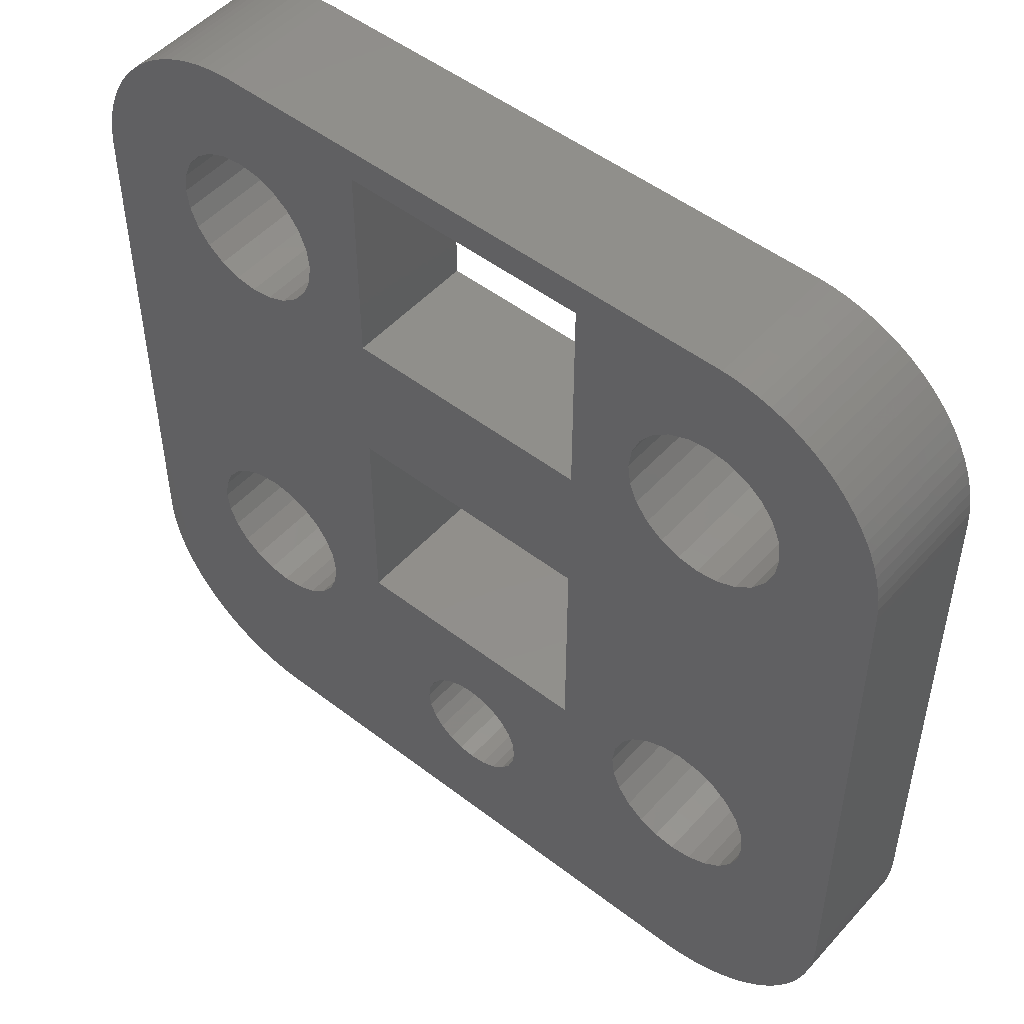
<metadata>
{"format":"stl","ext":"stl","renderer":"f3d","projection":"perspective","resolution":1024,"background":"white","views":[{"elev":50.1,"azim":40.2,"up":"+Y"}]}
</metadata>
<code>
# stl→obj: 440 verts, 904 faces
v 1.285 -7.156 0
v 1.152 -6.835 3
v 1.152 -6.835 0
v 1.285 -7.156 3
v 1.33 -7.5 0
v 1.33 -7.5 3
v -0.9407 -6.559 0
v -0.6652 -6.348 3
v -0.9407 -6.559 3
v -0.6652 -6.348 0
v -0.3443 -6.215 3
v -0.3443 -6.215 0
v 0.9407 -8.441 0
v 0.6652 -8.652 3
v 0.9407 -8.441 3
v 0.6652 -8.652 0
v 0.6652 -6.348 0
v 0.9407 -6.559 3
v 0.6652 -6.348 3
v 0.9407 -6.559 0
v 0 -8.83 0
v -0.3443 -8.785 3
v 0 -8.83 3
v -0.3443 -8.785 0
v 0 -6.17 0
v 0.3443 -6.215 3
v 0 -6.17 3
v 0.3443 -6.215 0
v -0.6652 -8.652 0
v -0.9407 -8.441 3
v -0.6652 -8.652 3
v -0.9407 -8.441 0
v 1.152 -8.165 3
v 1.152 -8.165 0
v 0.3443 -8.785 3
v 0.3443 -8.785 0
v -1.152 -6.835 3
v -1.152 -6.835 0
v -1.152 -8.165 0
v -1.152 -8.165 3
v 1.285 -7.844 0
v 1.285 -7.844 3
v -1.285 -7.844 0
v -1.285 -7.844 3
v -1.33 -7.5 0
v -1.33 -7.5 3
v -1.285 -7.156 3
v -1.285 -7.156 0
v 2.81 -4.365 0
v 2.81 0.365 3
v 2.81 0.365 0
v 2.81 -4.365 3
v -2.81 -4.365 3
v -2.81 0.365 0
v -2.81 0.365 3
v -2.81 -4.365 0
v 2.81 3.535 0
v 2.81 8.265 3
v 2.81 8.265 0
v 2.81 3.535 3
v -2.81 3.535 3
v -2.81 8.265 0
v -2.81 8.265 3
v -2.81 3.535 0
v -6.968 8.881 0
v -7.236 8.804 3
v -6.968 8.881 3
v -7.236 8.804 0
v -6.418 8.978 0
v -6.695 8.939 3
v -6.418 8.978 3
v -6.695 8.939 0
v 9.064 -9.571 3
v 9.236 -9.351 0
v 9.236 -9.351 3
v 9.064 -9.571 0
v -7.236 -10.8 0
v -6.968 -10.88 3
v -7.236 -10.8 3
v -6.968 -10.88 0
v 6.14 8.998 0
v -6.14 8.998 3
v 6.14 8.998 3
v -6.14 8.998 0
v -8.463 -10.15 0
v -8.237 -10.32 3
v -8.463 -10.15 3
v -8.237 -10.32 0
v -6.418 -10.98 0
v -6.14 -11 3
v -6.418 -10.98 3
v -6.14 -11 0
v -9.961 5.557 0
v -9.913 5.832 3
v -9.913 5.832 0
v -9.961 5.557 3
v -7.498 -10.71 0
v -7.498 -10.71 3
v -9.064 -9.571 0
v -9.236 -9.351 3
v -9.236 -9.351 0
v -9.064 -9.571 3
v -10 -7 0
v -10 5 3
v -10 5 0
v -10 -7 3
v -9.392 -9.12 0
v -9.532 -8.878 3
v -9.532 -8.878 0
v -9.392 -9.12 3
v 6.418 -10.98 0
v 6.695 -10.94 3
v 6.418 -10.98 3
v 6.695 -10.94 0
v 7.236 -10.8 0
v 7.498 -10.71 3
v 7.236 -10.8 3
v 7.498 -10.71 0
v 6.418 8.978 0
v 6.418 8.978 3
v -8.677 -9.973 0
v -8.677 -9.973 3
v -8.237 8.316 0
v -8.463 8.152 3
v -8.237 8.316 3
v -8.463 8.152 0
v -8.677 7.973 3
v -8.677 7.973 0
v 8.877 -9.779 3
v 8.877 -9.779 0
v 7.753 -10.6 0
v 8 -10.46 3
v 7.753 -10.6 3
v 8 -10.46 0
v -7.753 8.595 0
v -8 8.464 3
v -7.753 8.595 3
v -8 8.464 0
v 9.845 6.103 3
v 9.759 6.368 0
v 9.759 6.368 3
v 9.845 6.103 0
v 8.237 8.316 0
v 8 8.464 3
v 8.237 8.316 3
v 8 8.464 0
v 6.14 -11 3
v 6.14 -11 0
v 9.913 -7.832 3
v 9.961 -7.557 0
v 9.961 -7.557 3
v 9.913 -7.832 0
v 9.064 7.571 3
v 8.877 7.779 0
v 8.877 7.779 3
v 9.064 7.571 0
v -8 -10.46 0
v -7.753 -10.6 3
v -8 -10.46 3
v -7.753 -10.6 0
v -9.759 -8.368 0
v -9.845 -8.103 3
v -9.845 -8.103 0
v -9.759 -8.368 3
v -9.392 7.12 0
v -9.236 7.351 3
v -9.236 7.351 0
v -9.392 7.12 3
v 9.961 5.557 3
v 9.913 5.832 0
v 9.913 5.832 3
v 9.961 5.557 0
v 9.99 -7.279 3
v 10 -7 0
v 10 -7 3
v 9.99 -7.279 0
v -9.913 -7.832 0
v -9.961 -7.557 3
v -9.961 -7.557 0
v -9.913 -7.832 3
v -9.99 5.279 0
v -9.99 5.279 3
v -9.654 6.627 0
v -9.532 6.878 3
v -9.532 6.878 0
v -9.654 6.627 3
v 9.654 -8.627 3
v 9.759 -8.368 0
v 9.759 -8.368 3
v 9.654 -8.627 0
v -9.99 -7.279 3
v -9.99 -7.279 0
v 8.463 -10.15 0
v 8.677 -9.973 3
v 8.463 -10.15 3
v 8.677 -9.973 0
v -9.759 6.368 0
v -9.759 6.368 3
v -9.064 7.571 3
v -9.064 7.571 0
v 9.392 -9.12 3
v 9.532 -8.878 0
v 9.532 -8.878 3
v 9.392 -9.12 0
v 8.677 7.973 3
v 8.677 7.973 0
v -6.695 -10.94 3
v -6.695 -10.94 0
v 10 5 0
v 10 5 3
v -8.877 -9.779 0
v -8.877 -9.779 3
v 6.695 8.939 0
v 6.695 8.939 3
v -8.877 7.779 3
v -8.877 7.779 0
v -7.498 8.709 3
v -7.498 8.709 0
v 9.845 -8.103 3
v 9.845 -8.103 0
v 8.237 -10.32 0
v 8.237 -10.32 3
v 6.968 8.881 0
v 6.968 8.881 3
v 9.654 6.627 3
v 9.532 6.878 0
v 9.532 6.878 3
v 9.654 6.627 0
v -9.654 -8.627 3
v -9.654 -8.627 0
v -9.845 6.103 3
v -9.845 6.103 0
v -4.727 -3.727 0
v -4.441 -4.1 0
v -4.261 4.534 0
v -4.2 5 0
v -4.441 4.1 0
v -5.1 -3.441 0
v -4.727 3.727 0
v -5.534 -3.261 0
v -5.1 3.441 0
v -6 -3.2 0
v -5.534 3.261 0
v -6 3.2 0
v -6.466 -3.261 0
v -6.466 3.261 0
v -6.9 -3.441 0
v -6.9 3.441 0
v -7.273 -3.727 0
v -7.273 3.727 0
v -7.559 -4.1 0
v -7.739 -4.534 0
v -7.559 4.1 0
v -7.8 -5 0
v -7.739 4.534 0
v 7.559 -4.1 0
v 7.739 4.534 0
v 7.8 5 0
v 7.273 -3.727 0
v 7.559 4.1 0
v 7.273 3.727 0
v 6.9 -3.441 0
v 6.9 3.441 0
v 6.466 -3.261 0
v 6.466 3.261 0
v 6 -3.2 0
v 6 3.2 0
v 5.534 -3.261 0
v 5.1 -3.441 0
v 5.534 3.261 0
v 4.727 -3.727 0
v 5.1 3.441 0
v 4.441 -4.1 0
v 4.261 -4.534 0
v 4.727 3.727 0
v 4.2 -5 0
v 4.441 4.1 0
v 7.273 -6.273 0
v 7.739 -4.534 0
v 7.8 -5 0
v 9.99 5.279 0
v 7.739 5.466 0
v 6.9 -6.559 0
v 7.559 5.9 0
v 6.466 -6.739 0
v 9.392 7.12 0
v 9.236 7.351 0
v 7.273 6.273 0
v 7.739 -5.466 0
v 7.559 -5.9 0
v 6.968 -10.88 0
v 6 -6.8 0
v 5.534 -6.739 0
v 5.1 -6.559 0
v 4.727 -6.273 0
v 4.261 -5.466 0
v 4.441 -5.9 0
v -4.727 -6.273 0
v -5.1 -6.559 0
v -4.261 -4.534 0
v -4.2 -5 0
v -4.261 -5.466 0
v -4.441 -5.9 0
v -5.534 -6.739 0
v -6 -6.8 0
v -6.466 -6.739 0
v -6.9 -6.559 0
v 8.463 8.152 0
v 6.9 6.559 0
v 7.753 8.595 0
v 7.498 8.709 0
v 6.466 6.739 0
v 7.236 8.804 0
v 6 6.8 0
v 5.534 6.739 0
v 5.1 6.559 0
v 4.727 6.273 0
v 4.441 5.9 0
v 4.261 4.534 0
v 4.2 5 0
v 4.261 5.466 0
v -4.261 5.466 0
v -4.441 5.9 0
v -4.727 6.273 0
v -5.1 6.559 0
v -5.534 6.739 0
v -6 6.8 0
v -6.466 6.739 0
v -6.9 6.559 0
v -7.273 6.273 0
v -7.559 5.9 0
v -7.739 5.466 0
v -7.8 5 0
v -7.273 -6.273 0
v -7.559 -5.9 0
v -7.739 -5.466 0
v -4.727 3.727 3
v -4.441 4.1 3
v -4.261 -4.534 3
v -4.2 -5 3
v -5.1 3.441 3
v -4.441 -4.1 3
v -4.727 -3.727 3
v -5.534 3.261 3
v -5.1 -3.441 3
v -6 3.2 3
v -5.534 -3.261 3
v -6 -3.2 3
v -6.466 3.261 3
v -6.466 -3.261 3
v -6.9 3.441 3
v -6.9 -3.441 3
v -7.273 3.727 3
v -7.273 -3.727 3
v -7.559 4.1 3
v -7.739 4.534 3
v -7.559 -4.1 3
v -7.8 5 3
v 4.441 -5.9 3
v 4.261 -5.466 3
v -4.261 -5.466 3
v 7.559 4.1 3
v 7.739 4.534 3
v 7.739 -4.534 3
v 7.8 -5 3
v 7.273 3.727 3
v 7.559 -4.1 3
v 7.273 -3.727 3
v 6.9 3.441 3
v 6.9 -3.441 3
v 6.466 3.261 3
v 6.466 -3.261 3
v 6 3.2 3
v 6 -3.2 3
v 5.534 3.261 3
v 5.1 3.441 3
v 5.534 -3.261 3
v 4.727 3.727 3
v 5.1 -3.441 3
v 4.441 4.1 3
v 4.727 -3.727 3
v 4.261 4.534 3
v 4.2 5 3
v 4.441 -4.1 3
v 7.8 5 3
v 9.99 5.279 3
v 7.739 -5.466 3
v 7.739 5.466 3
v 7.559 -5.9 3
v 7.273 -6.273 3
v 7.559 5.9 3
v 9.392 7.12 3
v 9.236 7.351 3
v 7.273 6.273 3
v 6.9 -6.559 3
v 8.463 8.152 3
v 6.9 6.559 3
v 7.753 8.595 3
v 7.498 8.709 3
v 6.466 6.739 3
v 7.236 8.804 3
v 6 6.8 3
v 5.534 6.739 3
v 5.1 6.559 3
v 4.727 6.273 3
v 4.261 5.466 3
v 4.441 5.9 3
v -4.261 5.466 3
v -4.261 4.534 3
v -4.2 5 3
v -4.441 5.9 3
v -4.727 6.273 3
v -5.1 6.559 3
v -5.534 6.739 3
v -6 6.8 3
v -6.466 6.739 3
v -6.9 6.559 3
v -7.273 6.273 3
v 6.466 -6.739 3
v 6.968 -10.88 3
v 6 -6.8 3
v 5.534 -6.739 3
v 5.1 -6.559 3
v 4.727 -6.273 3
v 4.261 -4.534 3
v 4.2 -5 3
v -4.441 -5.9 3
v -4.727 -6.273 3
v -5.1 -6.559 3
v -5.534 -6.739 3
v -6 -6.8 3
v -6.466 -6.739 3
v -6.9 -6.559 3
v -7.273 -6.273 3
v -7.559 -5.9 3
v -7.739 -5.466 3
v -7.8 -5 3
v -7.739 -4.534 3
v -7.559 5.9 3
v -7.739 5.466 3
f 1 2 3
f 2 1 4
f 5 4 1
f 4 5 6
f 7 8 9
f 8 7 10
f 10 11 8
f 11 10 12
f 13 14 15
f 14 13 16
f 17 18 19
f 18 17 20
f 21 22 23
f 22 21 24
f 25 26 27
f 26 25 28
f 28 19 26
f 19 28 17
f 29 30 31
f 30 29 32
f 13 33 34
f 33 13 15
f 16 35 14
f 35 16 36
f 37 7 9
f 7 37 38
f 30 39 40
f 39 30 32
f 41 6 5
f 6 41 42
f 12 27 11
f 27 12 25
f 40 43 44
f 43 40 39
f 44 45 46
f 45 44 43
f 34 42 41
f 42 34 33
f 24 31 22
f 31 24 29
f 36 23 35
f 23 36 21
f 3 18 20
f 18 3 2
f 47 38 37
f 38 47 48
f 46 48 47
f 48 46 45
f 49 50 51
f 50 49 52
f 53 54 55
f 54 53 56
f 54 50 55
f 50 54 51
f 49 53 52
f 53 49 56
f 57 58 59
f 58 57 60
f 61 62 63
f 62 61 64
f 62 58 63
f 58 62 59
f 57 61 60
f 61 57 64
f 65 66 67
f 66 65 68
f 69 70 71
f 70 69 72
f 73 74 75
f 74 73 76
f 77 78 79
f 78 77 80
f 81 82 83
f 82 81 84
f 85 86 87
f 86 85 88
f 89 90 91
f 90 89 92
f 93 94 95
f 94 93 96
f 97 79 98
f 79 97 77
f 99 100 101
f 100 99 102
f 103 104 105
f 104 103 106
f 107 108 109
f 108 107 110
f 111 112 113
f 112 111 114
f 115 116 117
f 116 115 118
f 119 83 120
f 83 119 81
f 121 87 122
f 87 121 85
f 123 124 125
f 124 123 126
f 84 71 82
f 71 84 69
f 126 127 124
f 127 126 128
f 129 76 73
f 76 129 130
f 131 132 133
f 132 131 134
f 135 136 137
f 136 135 138
f 139 140 141
f 140 139 142
f 143 144 145
f 144 143 146
f 92 147 90
f 147 92 148
f 149 150 151
f 150 149 152
f 153 154 155
f 154 153 156
f 157 158 159
f 158 157 160
f 161 162 163
f 162 161 164
f 165 166 167
f 166 165 168
f 169 170 171
f 170 169 172
f 173 174 175
f 174 173 176
f 177 178 179
f 178 177 180
f 181 96 93
f 96 181 182
f 138 125 136
f 125 138 123
f 183 184 185
f 184 183 186
f 187 188 189
f 188 187 190
f 179 191 192
f 191 179 178
f 193 194 195
f 194 193 196
f 197 186 183
f 186 197 198
f 167 199 200
f 199 167 166
f 201 202 203
f 202 201 204
f 118 133 116
f 133 118 131
f 154 205 155
f 205 154 206
f 80 207 78
f 207 80 208
f 105 182 181
f 182 105 104
f 151 176 173
f 176 151 150
f 175 209 210
f 209 175 174
f 185 168 165
f 168 185 184
f 211 102 99
f 102 211 212
f 211 122 212
f 122 211 121
f 213 120 214
f 120 213 119
f 72 67 70
f 67 72 65
f 88 159 86
f 159 88 157
f 128 215 127
f 215 128 216
f 68 217 66
f 217 68 218
f 218 137 217
f 137 218 135
f 219 152 149
f 152 219 220
f 203 190 187
f 190 203 202
f 221 195 222
f 195 221 193
f 223 214 224
f 214 223 213
f 134 222 132
f 222 134 221
f 196 129 194
f 129 196 130
f 225 226 227
f 226 225 228
f 109 229 230
f 229 109 108
f 95 231 232
f 231 95 94
f 208 91 207
f 91 208 89
f 189 220 219
f 220 189 188
f 160 98 158
f 98 160 97
f 230 164 161
f 164 230 229
f 148 113 147
f 113 148 111
f 101 110 107
f 110 101 100
f 232 198 197
f 198 232 231
f 75 204 201
f 204 75 74
f 233 56 234
f 54 235 236
f 56 233 54
f 54 237 235
f 238 54 233
f 54 239 237
f 240 54 238
f 54 241 239
f 242 54 240
f 54 243 241
f 244 54 242
f 54 244 243
f 245 244 242
f 245 246 244
f 247 246 245
f 247 248 246
f 249 248 247
f 249 250 248
f 105 249 251
f 249 105 250
f 103 251 252
f 250 105 253
f 103 252 254
f 253 105 255
f 54 57 51
f 57 54 64
f 174 256 209
f 209 257 258
f 259 209 256
f 209 260 257
f 261 209 259
f 209 261 260
f 262 261 259
f 262 263 261
f 264 263 262
f 264 265 263
f 266 265 264
f 266 267 265
f 51 266 268
f 266 51 267
f 51 268 269
f 267 51 270
f 51 269 271
f 270 51 272
f 49 271 273
f 57 272 51
f 49 273 274
f 272 57 275
f 49 274 276
f 275 57 277
f 278 174 176
f 279 174 280
f 278 176 150
f 256 174 279
f 278 150 152
f 209 258 281
f 278 152 220
f 281 258 172
f 278 220 188
f 282 172 258
f 283 188 190
f 172 282 170
f 283 190 202
f 170 282 142
f 283 202 204
f 142 282 140
f 283 204 74
f 140 282 228
f 283 74 76
f 284 228 282
f 283 76 130
f 228 284 226
f 285 130 196
f 226 284 286
f 285 196 193
f 286 284 287
f 285 193 221
f 288 287 284
f 285 221 134
f 287 288 156
f 156 288 154
f 285 134 131
f 174 289 280
f 174 290 289
f 285 131 118
f 174 278 290
f 285 118 115
f 285 115 291
f 188 283 278
f 292 291 114
f 130 285 283
f 292 114 111
f 292 111 148
f 291 292 285
f 148 293 292
f 148 294 293
f 34 294 148
f 294 41 295
f 5 295 41
f 271 49 51
f 296 49 276
f 295 5 297
f 297 1 296
f 1 297 5
f 294 34 41
f 148 13 34
f 148 16 13
f 148 36 16
f 148 21 36
f 92 21 148
f 298 45 43
f 299 43 39
f 300 56 301
f 234 56 300
f 54 236 64
f 45 302 56
f 92 39 32
f 56 302 301
f 45 303 302
f 92 32 29
f 45 298 303
f 43 299 298
f 39 92 299
f 92 29 24
f 299 92 304
f 21 92 24
f 304 92 305
f 89 305 92
f 208 305 89
f 80 305 208
f 305 80 306
f 77 306 80
f 97 306 77
f 160 306 97
f 157 306 160
f 88 306 157
f 85 306 88
f 121 306 85
f 211 306 121
f 99 307 211
f 306 211 307
f 154 288 206
f 206 288 308
f 309 308 288
f 308 309 143
f 143 309 146
f 146 309 310
f 310 309 311
f 312 311 309
f 311 312 313
f 313 312 223
f 223 312 213
f 312 119 213
f 314 119 312
f 119 314 81
f 315 81 314
f 316 81 315
f 59 316 317
f 59 317 318
f 277 57 319
f 319 57 320
f 320 57 321
f 59 321 57
f 321 59 318
f 316 59 81
f 62 81 59
f 322 64 236
f 64 322 62
f 323 62 322
f 324 62 323
f 325 62 324
f 84 325 326
f 84 326 327
f 62 84 81
f 325 84 62
f 327 69 84
f 328 69 327
f 328 72 69
f 218 328 329
f 328 65 72
f 328 68 65
f 126 329 330
f 328 218 68
f 167 330 331
f 183 331 332
f 329 135 218
f 93 332 333
f 329 138 135
f 251 103 105
f 101 307 99
f 255 105 333
f 107 307 101
f 181 333 105
f 109 307 107
f 329 123 138
f 230 307 109
f 329 126 123
f 161 307 230
f 330 128 126
f 307 161 334
f 330 216 128
f 163 334 161
f 330 200 216
f 177 334 163
f 330 167 200
f 179 334 177
f 331 165 167
f 192 334 179
f 331 185 165
f 103 334 192
f 331 183 185
f 334 103 335
f 332 197 183
f 335 103 336
f 332 232 197
f 336 103 254
f 332 95 232
f 332 93 95
f 333 181 93
f 3 296 1
f 296 3 49
f 20 49 3
f 17 49 20
f 28 49 17
f 25 49 28
f 56 25 12
f 56 12 10
f 25 56 49
f 7 56 10
f 38 56 7
f 48 56 38
f 56 48 45
f 192 106 103
f 106 192 191
f 337 61 338
f 55 339 340
f 341 61 337
f 55 342 339
f 61 341 55
f 55 343 342
f 344 55 341
f 55 345 343
f 346 55 344
f 55 347 345
f 348 55 346
f 55 348 347
f 349 348 346
f 349 350 348
f 351 350 349
f 351 352 350
f 353 352 351
f 353 354 352
f 104 353 355
f 353 104 354
f 104 355 356
f 354 104 357
f 104 356 358
f 106 357 104
f 359 4 6
f 360 2 4
f 52 18 2
f 52 19 18
f 52 26 19
f 52 27 26
f 53 27 52
f 27 53 11
f 37 361 47
f 361 37 53
f 9 53 37
f 8 53 9
f 11 53 8
f 61 50 60
f 50 61 55
f 362 210 363
f 210 364 365
f 366 210 362
f 210 367 364
f 368 210 366
f 210 368 367
f 369 368 366
f 369 370 368
f 371 370 369
f 371 372 370
f 373 372 371
f 373 374 372
f 50 373 375
f 373 50 374
f 50 375 376
f 374 50 377
f 60 376 378
f 377 50 379
f 60 378 380
f 379 50 381
f 60 380 382
f 52 381 50
f 60 382 383
f 381 52 384
f 385 210 386
f 210 365 175
f 385 386 169
f 387 175 365
f 388 169 171
f 389 175 387
f 388 171 139
f 390 175 389
f 388 139 141
f 175 390 173
f 388 141 225
f 173 390 151
f 391 225 227
f 151 390 149
f 391 227 392
f 149 390 219
f 391 392 393
f 219 390 189
f 394 393 153
f 395 189 390
f 394 153 155
f 189 395 187
f 394 155 205
f 187 395 203
f 394 205 396
f 203 395 201
f 397 396 145
f 201 395 75
f 397 145 144
f 363 210 385
f 75 395 73
f 397 144 398
f 169 388 385
f 225 391 388
f 397 398 399
f 393 394 391
f 400 399 401
f 400 401 224
f 396 397 394
f 400 224 214
f 399 400 397
f 120 400 214
f 402 120 83
f 120 402 400
f 83 403 402
f 83 404 403
f 58 404 83
f 404 58 405
f 406 60 383
f 60 406 58
f 407 58 406
f 405 58 407
f 83 63 58
f 408 61 63
f 409 61 410
f 338 61 409
f 61 408 410
f 63 411 408
f 63 412 411
f 63 413 412
f 82 413 63
f 413 82 414
f 82 63 83
f 414 82 415
f 71 415 82
f 71 416 415
f 70 416 71
f 67 416 70
f 66 416 67
f 217 416 66
f 416 217 417
f 137 417 217
f 136 417 137
f 125 417 136
f 124 417 125
f 417 124 418
f 215 418 127
f 127 418 124
f 73 395 129
f 419 129 395
f 129 419 194
f 194 419 195
f 195 419 222
f 222 419 132
f 132 419 133
f 133 419 116
f 116 419 117
f 117 419 420
f 421 420 419
f 420 421 112
f 112 421 113
f 113 421 147
f 422 147 421
f 423 147 422
f 42 423 424
f 6 424 359
f 4 359 360
f 376 60 50
f 384 52 425
f 425 52 426
f 426 52 360
f 2 360 52
f 424 6 42
f 33 423 42
f 423 33 147
f 15 147 33
f 14 147 15
f 35 147 14
f 23 147 35
f 90 23 22
f 427 47 361
f 47 427 46
f 55 340 53
f 361 53 340
f 428 46 427
f 46 428 44
f 429 44 428
f 44 429 40
f 90 40 429
f 40 90 30
f 90 429 430
f 30 90 31
f 90 430 431
f 23 90 147
f 31 90 22
f 431 91 90
f 78 431 432
f 431 207 91
f 212 432 433
f 431 78 207
f 432 79 78
f 164 433 434
f 432 98 79
f 106 434 435
f 106 435 436
f 432 158 98
f 106 436 437
f 357 106 438
f 438 106 437
f 199 418 215
f 434 106 191
f 166 418 199
f 432 159 158
f 418 166 439
f 432 86 159
f 168 439 166
f 432 87 86
f 184 439 168
f 432 122 87
f 186 439 184
f 432 212 122
f 439 186 440
f 433 102 212
f 198 440 186
f 433 100 102
f 231 440 198
f 433 110 100
f 94 440 231
f 433 108 110
f 96 440 94
f 433 229 108
f 440 96 358
f 433 164 229
f 182 358 96
f 434 162 164
f 358 182 104
f 434 180 162
f 434 178 180
f 434 191 178
f 206 396 205
f 396 206 308
f 210 281 386
f 281 210 209
f 114 420 112
f 420 114 291
f 200 215 216
f 215 200 199
f 313 224 401
f 224 313 223
f 291 117 420
f 117 291 115
f 146 398 144
f 398 146 310
f 386 172 169
f 172 386 281
f 308 145 396
f 145 308 143
f 392 287 393
f 287 392 286
f 227 286 392
f 286 227 226
f 393 156 153
f 156 393 287
f 163 180 177
f 180 163 162
f 311 401 399
f 401 311 313
f 310 399 398
f 399 310 311
f 141 228 225
f 228 141 140
f 171 142 139
f 142 171 170
f 300 342 234
f 342 300 339
f 301 339 300
f 339 301 340
f 304 431 430
f 431 304 305
f 299 430 429
f 430 299 304
f 240 345 347
f 345 240 238
f 245 348 350
f 348 245 242
f 249 352 354
f 352 249 247
f 437 252 438
f 252 437 254
f 303 361 302
f 361 303 427
f 298 427 303
f 427 298 428
f 298 429 428
f 429 298 299
f 436 254 437
f 254 436 336
f 357 249 354
f 249 357 251
f 305 432 431
f 432 305 306
f 242 347 348
f 347 242 240
f 307 434 433
f 434 307 334
f 306 433 432
f 433 306 307
f 247 350 352
f 350 247 245
f 302 340 301
f 340 302 361
f 238 343 345
f 343 238 233
f 234 343 233
f 343 234 342
f 434 335 435
f 335 434 334
f 435 336 436
f 336 435 335
f 438 251 357
f 251 438 252
f 358 332 440
f 332 358 333
f 326 413 414
f 413 326 325
f 236 408 322
f 408 236 410
f 325 412 413
f 412 325 324
f 235 410 236
f 410 235 409
f 439 330 418
f 330 439 331
f 329 416 417
f 416 329 328
f 239 338 237
f 338 239 337
f 322 411 323
f 411 322 408
f 323 412 324
f 412 323 411
f 241 344 341
f 344 241 243
f 355 255 356
f 255 355 253
f 356 333 358
f 333 356 255
f 244 349 346
f 349 244 246
f 330 417 418
f 417 330 329
f 237 409 235
f 409 237 338
f 327 414 415
f 414 327 326
f 328 415 416
f 415 328 327
f 243 346 344
f 346 243 244
f 353 253 355
f 253 353 250
f 239 341 337
f 341 239 241
f 248 353 351
f 353 248 250
f 246 351 349
f 351 246 248
f 440 331 439
f 331 440 332
f 256 368 259
f 368 256 367
f 280 364 279
f 364 280 365
f 285 421 419
f 421 285 292
f 426 274 425
f 274 426 276
f 279 367 256
f 367 279 364
f 424 297 359
f 297 424 295
f 278 389 290
f 389 278 390
f 264 370 372
f 370 264 262
f 268 374 377
f 374 268 266
f 271 379 381
f 379 271 269
f 293 423 422
f 423 293 294
f 278 395 390
f 395 278 283
f 269 377 379
f 377 269 268
f 425 273 384
f 273 425 274
f 384 271 381
f 271 384 273
f 292 422 421
f 422 292 293
f 294 424 423
f 424 294 295
f 266 372 374
f 372 266 264
f 359 296 360
f 296 359 297
f 262 368 370
f 368 262 259
f 360 276 426
f 276 360 296
f 283 419 395
f 419 283 285
f 290 387 289
f 387 290 389
f 289 365 280
f 365 289 387
f 314 400 402
f 400 314 312
f 380 319 382
f 319 380 277
f 282 391 284
f 391 282 388
f 263 371 369
f 371 263 265
f 316 403 404
f 403 316 315
f 257 385 258
f 385 257 363
f 258 388 282
f 388 258 385
f 382 320 383
f 320 382 319
f 406 318 407
f 318 406 321
f 309 394 397
f 394 309 288
f 315 402 403
f 402 315 314
f 312 397 400
f 397 312 309
f 407 317 405
f 317 407 318
f 284 394 288
f 394 284 391
f 317 404 405
f 404 317 316
f 261 362 260
f 362 261 366
f 270 376 375
f 376 270 272
f 383 321 406
f 321 383 320
f 260 363 257
f 363 260 362
f 267 375 373
f 375 267 270
f 265 373 371
f 373 265 267
f 261 369 366
f 369 261 263
f 378 277 380
f 277 378 275
f 272 378 376
f 378 272 275

</code>
